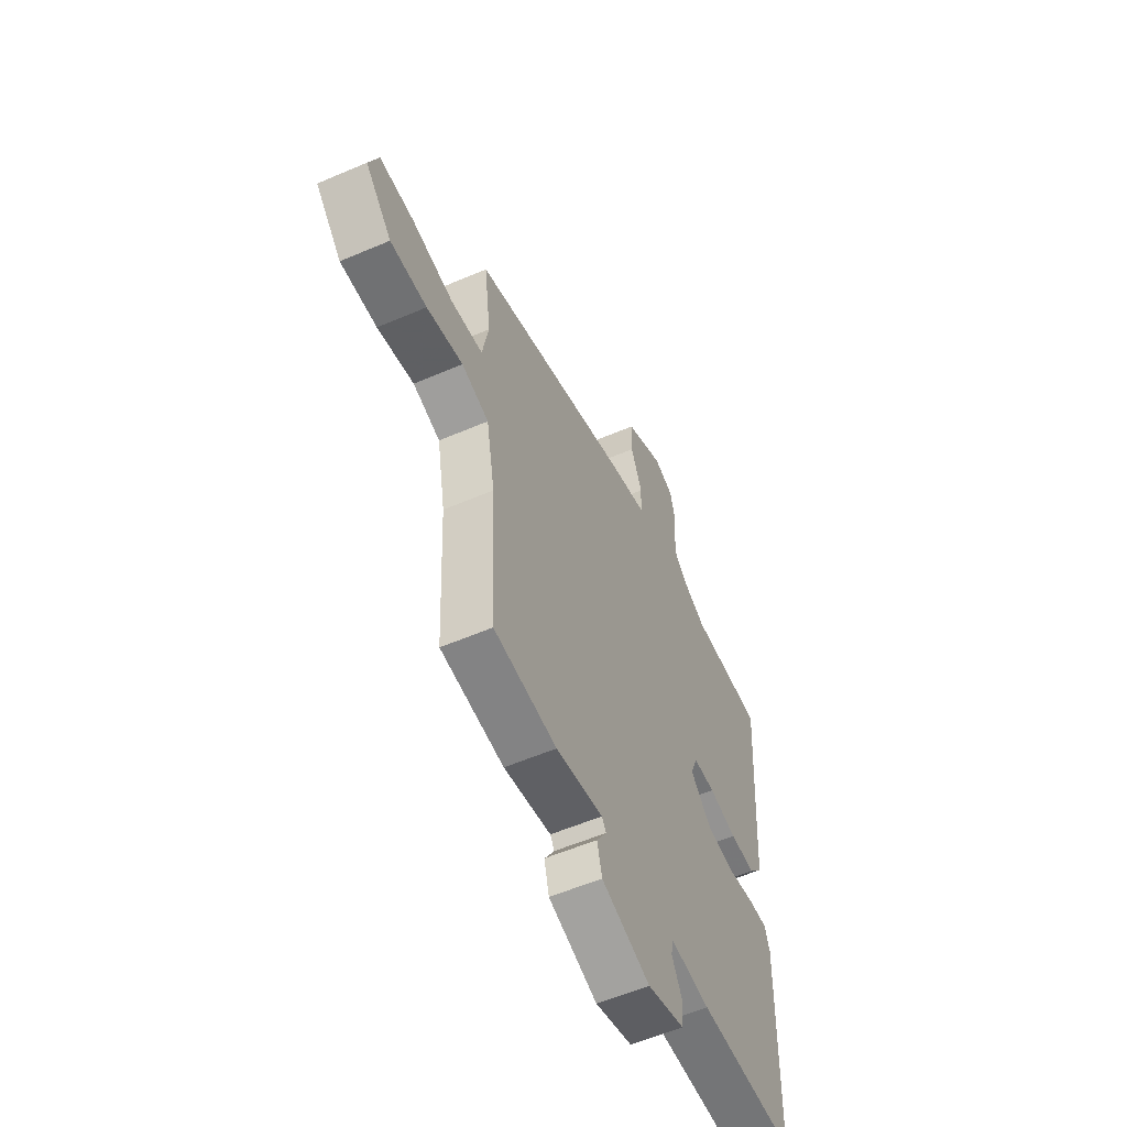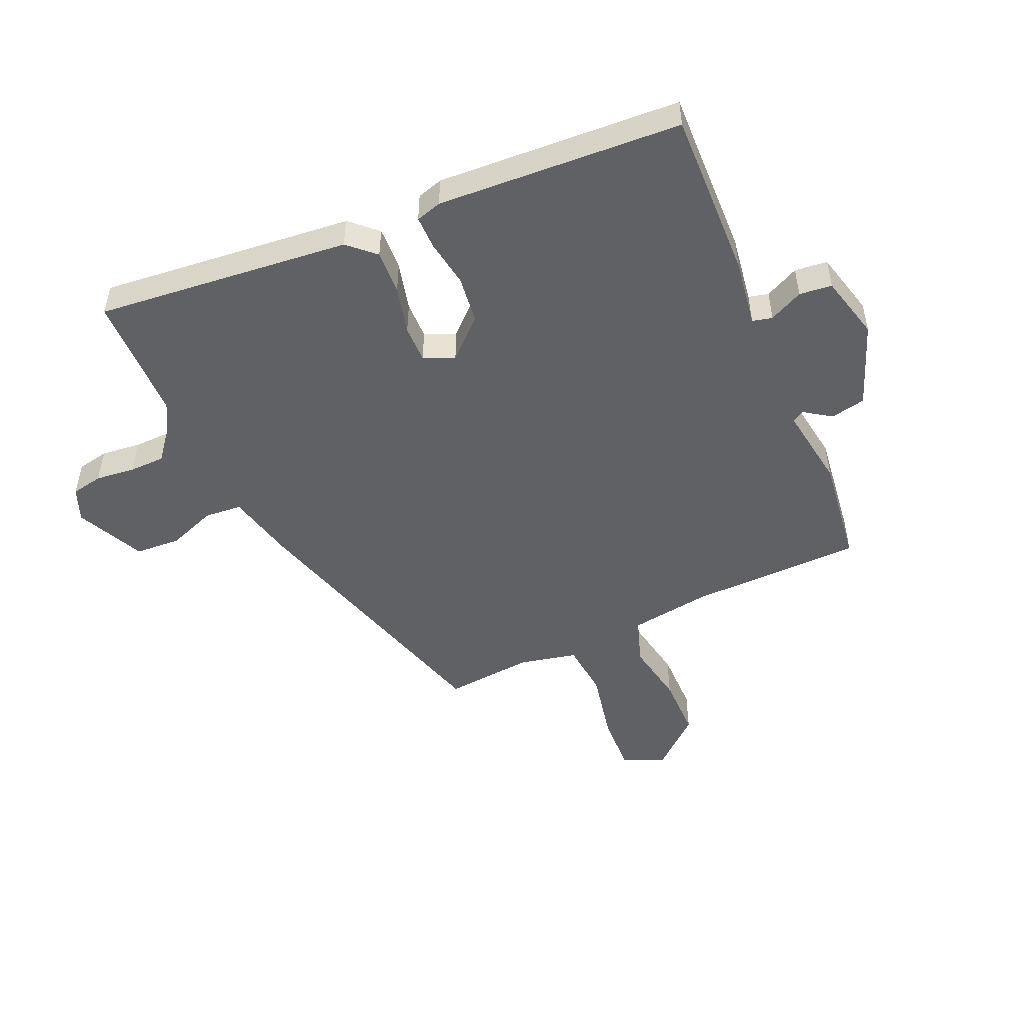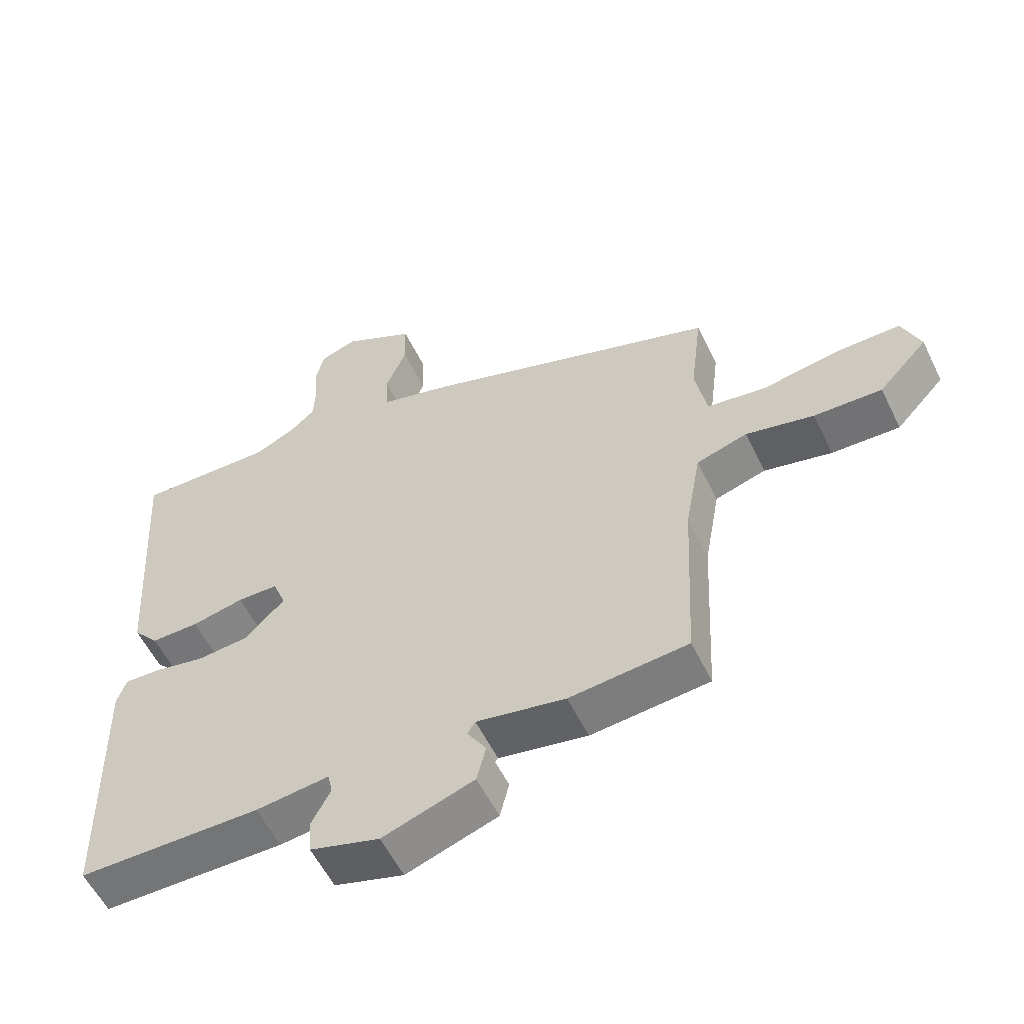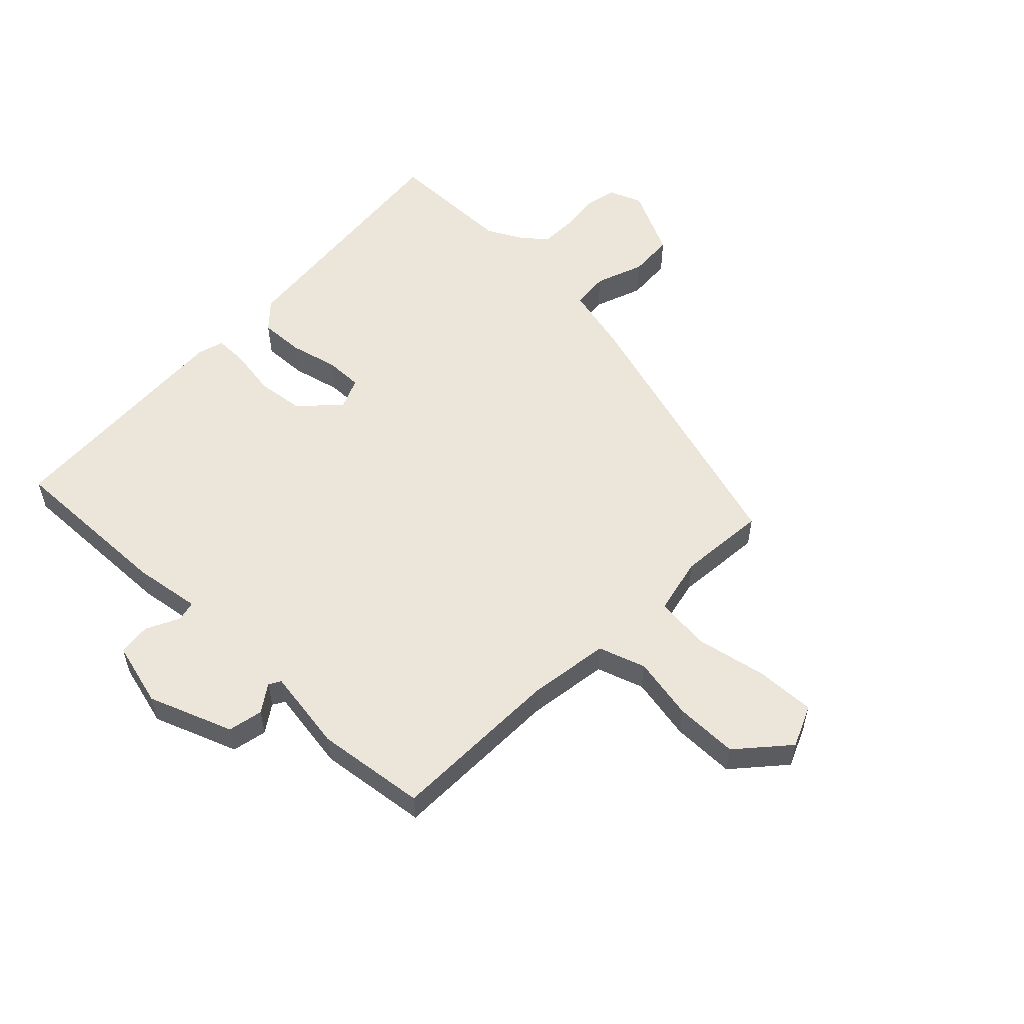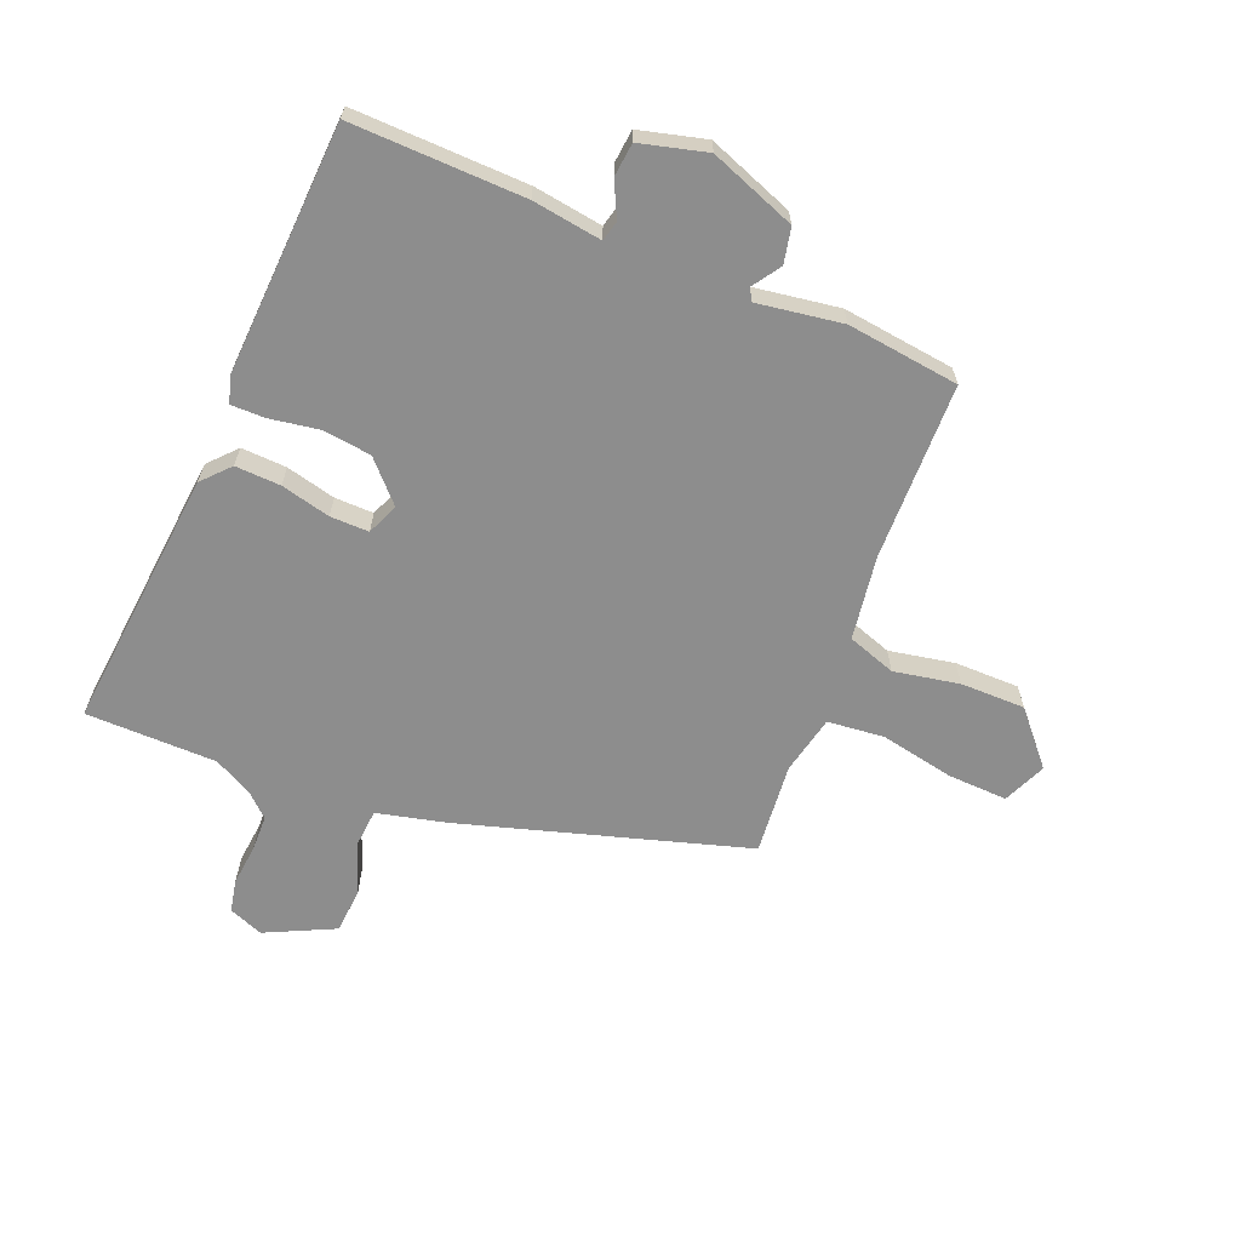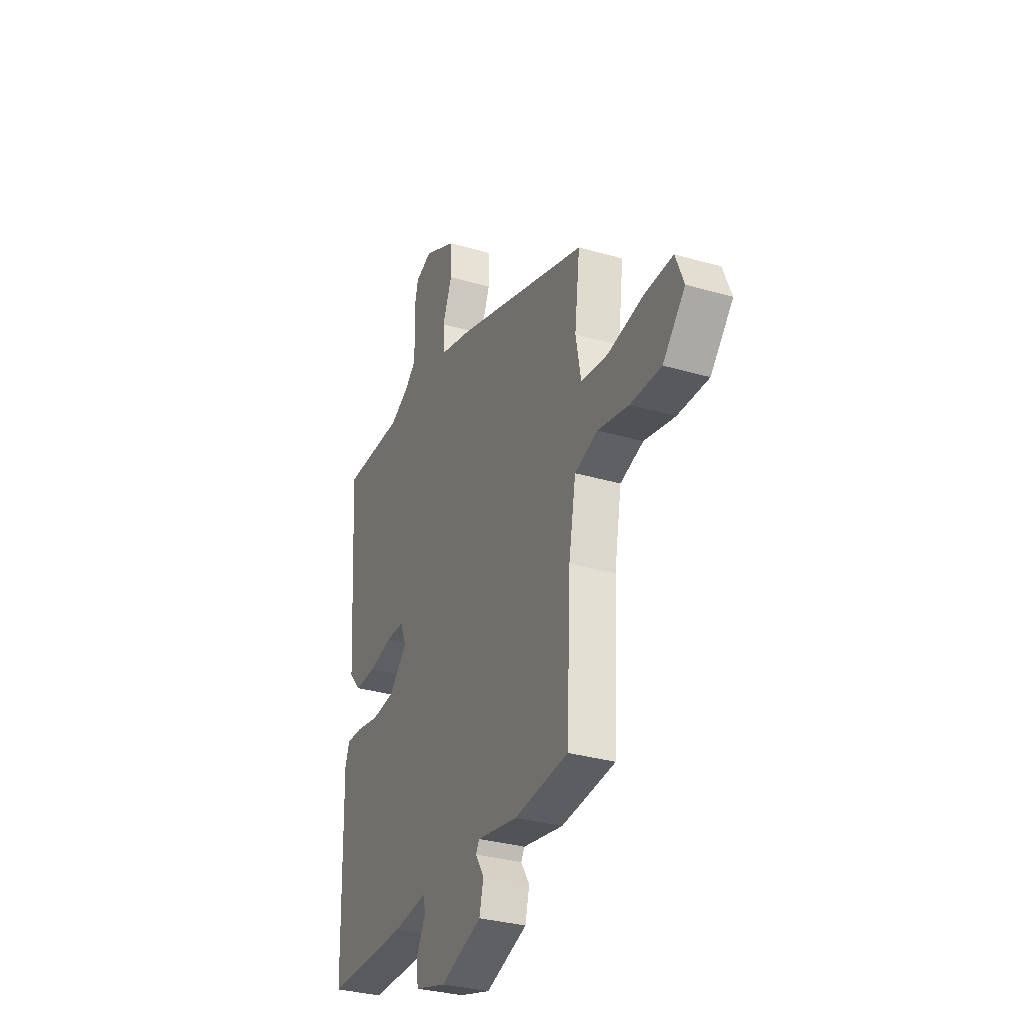
<metadata>
{"format":"obj","ext":"obj","renderer":"f3d","projection":"perspective","resolution":1024,"background":"white","views":[{"elev":-56.6,"azim":-65.8,"up":"+Z"},{"elev":-49.8,"azim":111.9,"up":"+Y"},{"elev":-56.5,"azim":-154.2,"up":"+Z"},{"elev":55.4,"azim":-137.7,"up":"+Y"},{"elev":-64.6,"azim":156.1,"up":"+Y"},{"elev":-31.8,"azim":-112.4,"up":"+Z"}]}
</metadata>
<code>
v -0.446 0.07 -0.495
v -0.46 0.07 -0.211
v -0.484 0.07 -0.077
v -0.562 0.07 -0.053
v -0.666 0.07 -0.076
v -0.77 0.07 -0.079
v -0.845 0.07 0.001
v -0.817 0.07 0.071
v -0.72 0.07 0.07
v -0.602 0.07 0.05
v -0.511 0.07 0.062
v -0.493 0.07 0.157
v -0.511 0.07 0.303
v -0.059 0.07 0.453
v 0.052 0.07 0.483
v 0.055 0.07 0.545
v 0.023 0.07 0.623
v 0.025 0.07 0.698
v 0.135 0.07 0.755
v 0.191 0.07 0.735
v 0.203 0.07 0.683
v 0.198 0.07 0.617
v 0.201 0.07 0.559
v 0.238 0.07 0.527
v 0.301 0.07 0.496
v 0.511 0.07 0.5
v 0.483 0.07 0.079
v 0.444 0.07 0.034
v 0.371 0.07 0.035
v 0.291 0.07 0.052
v 0.229 0.07 0.051
v 0.209 0.07 0
v 0.27 0.07 -0.061
v 0.349 0.07 -0.068
v 0.427 0.07 -0.053
v 0.482 0.07 -0.051
v 0.496 0.07 -0.093
v 0.487 0.07 -0.496
v 0.208 0.07 -0.497
v 0.096 0.07 -0.484
v 0.089 0.07 -0.517
v 0.118 0.07 -0.572
v 0.114 0.07 -0.626
v 0.008 0.07 -0.657
v -0.132 0.07 -0.609
v -0.146 0.07 -0.552
v -0.117 0.07 -0.506
v -0.129 0.07 -0.487
v -0.265 0.07 -0.512
v -0.446 0 -0.495
v -0.46 0 -0.211
v -0.484 0 -0.077
v -0.562 0 -0.053
v -0.666 0 -0.076
v -0.77 0 -0.079
v -0.845 0 0.001
v -0.817 0 0.071
v -0.72 0 0.07
v -0.602 0 0.05
v -0.511 0 0.062
v -0.493 0 0.157
v -0.511 0 0.303
v -0.059 0 0.453
v 0.052 0 0.483
v 0.055 0 0.545
v 0.023 0 0.623
v 0.025 0 0.698
v 0.135 0 0.755
v 0.191 0 0.735
v 0.203 0 0.683
v 0.198 0 0.617
v 0.201 0 0.559
v 0.238 0 0.527
v 0.301 0 0.496
v 0.511 0 0.5
v 0.483 0 0.079
v 0.444 0 0.034
v 0.371 0 0.035
v 0.291 0 0.052
v 0.229 0 0.051
v 0.209 0 0
v 0.27 0 -0.061
v 0.349 0 -0.068
v 0.427 0 -0.053
v 0.482 0 -0.051
v 0.496 0 -0.093
v 0.487 0 -0.496
v 0.208 0 -0.497
v 0.096 0 -0.484
v 0.089 0 -0.517
v 0.118 0 -0.572
v 0.114 0 -0.626
v 0.008 0 -0.657
v -0.132 0 -0.609
v -0.146 0 -0.552
v -0.117 0 -0.506
v -0.129 0 -0.487
v -0.265 0 -0.512
f 48 49 1 2
f 44 45 46 47
f 44 47 48
f 41 42 43 44
f 40 41 44 48
f 37 38 39 40
f 34 35 36 37
f 33 34 37 40
f 32 33 40 48
f 27 28 29 30
f 25 26 27 30
f 24 25 30 31
f 23 24 31 32
f 19 20 21 22
f 16 17 18 19
f 15 16 19 22
f 12 13 14 15
f 11 12 15
f 7 8 9 10
f 7 10 11
f 4 5 6 7
f 4 7 11
f 3 4 11 15
f 22 23 32 48
f 15 22 48
f 2 3 15 48
f 51 50 98 97
f 96 95 94 93
f 97 96 93
f 93 92 91 90
f 97 93 90 89
f 89 88 87 86
f 86 85 84 83
f 89 86 83 82
f 97 89 82 81
f 79 78 77 76
f 79 76 75 74
f 80 79 74 73
f 81 80 73 72
f 71 70 69 68
f 68 67 66 65
f 71 68 65 64
f 64 63 62 61
f 64 61 60
f 59 58 57 56
f 60 59 56
f 56 55 54 53
f 60 56 53
f 64 60 53 52
f 97 81 72 71
f 97 71 64
f 97 64 52 51
f 1 50 51 2
f 2 51 52 3
f 3 52 53 4
f 4 53 54 5
f 5 54 55 6
f 6 55 56 7
f 7 56 57 8
f 8 57 58 9
f 9 58 59 10
f 10 59 60 11
f 11 60 61 12
f 12 61 62 13
f 13 62 63 14
f 14 63 64 15
f 15 64 65 16
f 16 65 66 17
f 17 66 67 18
f 18 67 68 19
f 19 68 69 20
f 20 69 70 21
f 21 70 71 22
f 22 71 72 23
f 23 72 73 24
f 24 73 74 25
f 25 74 75 26
f 26 75 76 27
f 27 76 77 28
f 28 77 78 29
f 29 78 79 30
f 30 79 80 31
f 31 80 81 32
f 32 81 82 33
f 33 82 83 34
f 34 83 84 35
f 35 84 85 36
f 36 85 86 37
f 37 86 87 38
f 38 87 88 39
f 39 88 89 40
f 40 89 90 41
f 41 90 91 42
f 42 91 92 43
f 43 92 93 44
f 44 93 94 45
f 45 94 95 46
f 46 95 96 47
f 47 96 97 48
f 48 97 98 49
f 49 98 50 1

</code>
